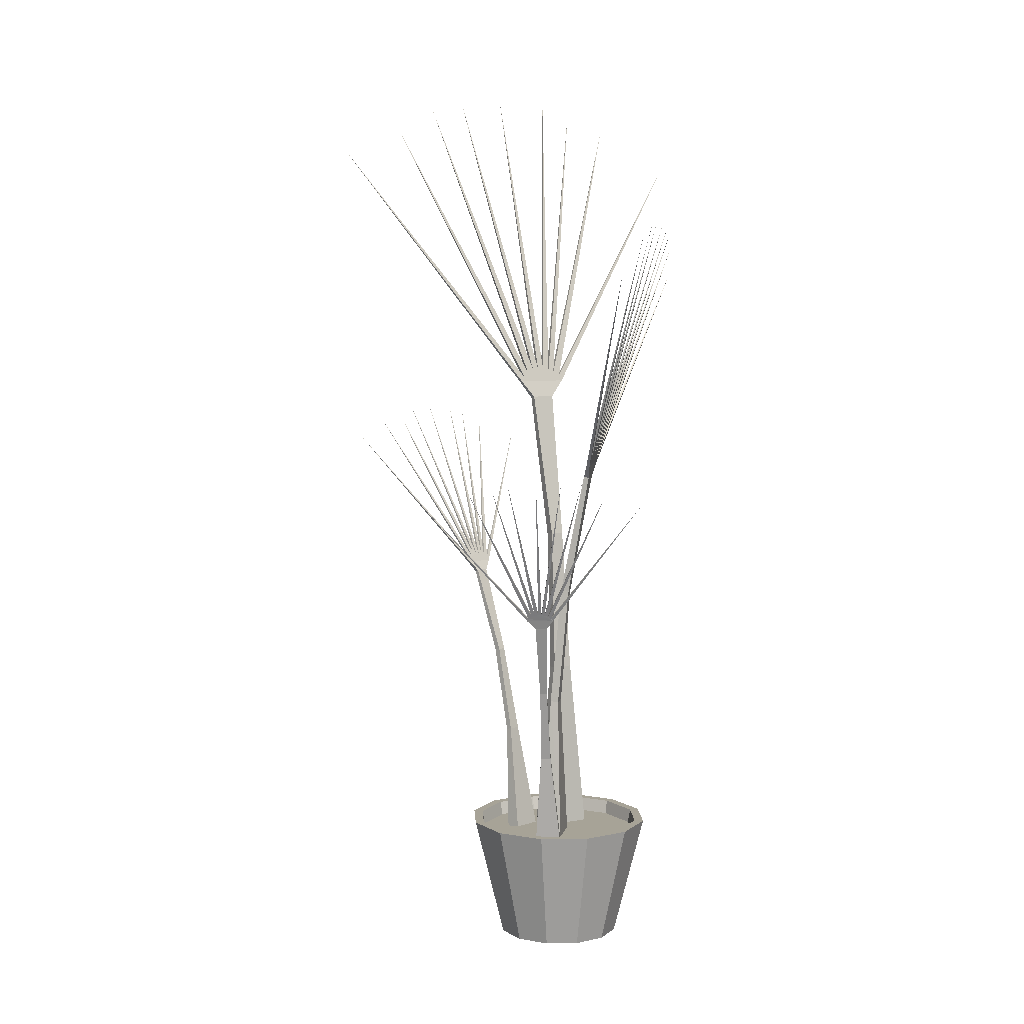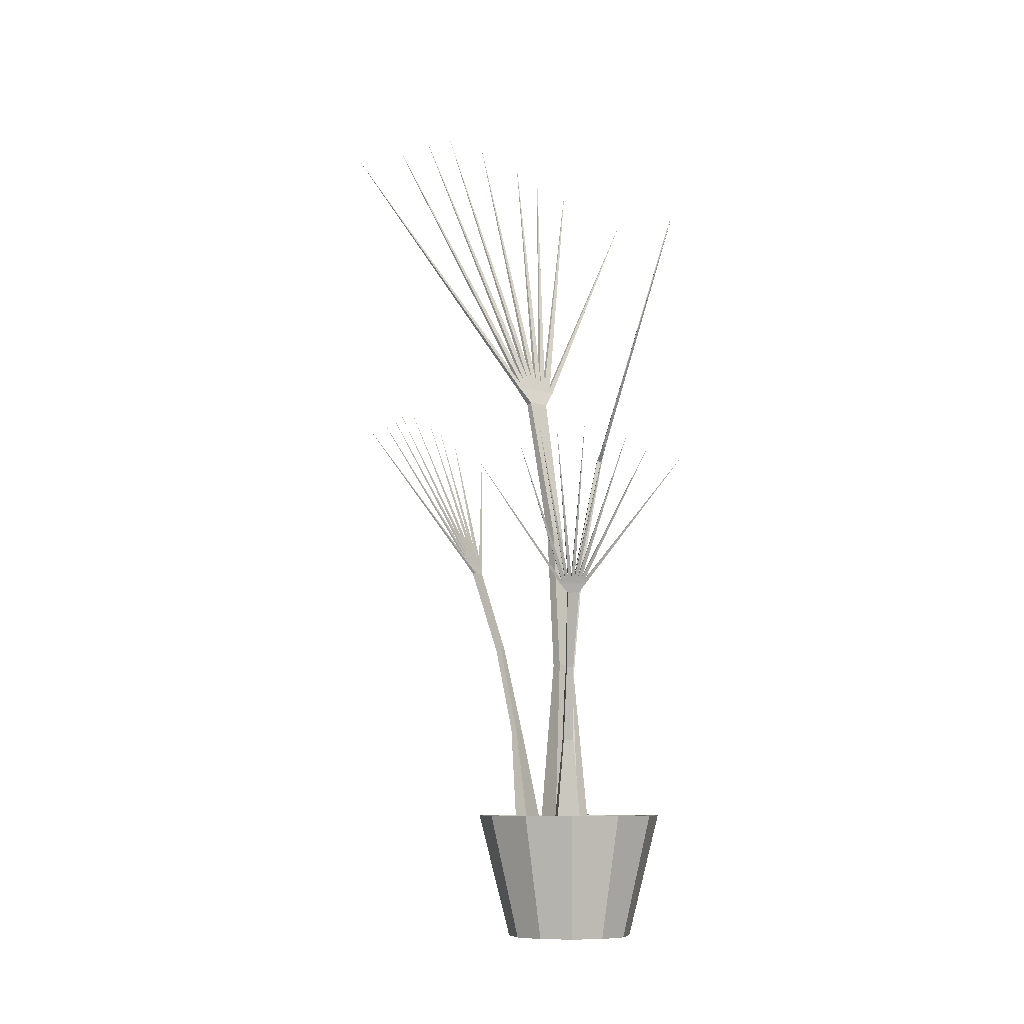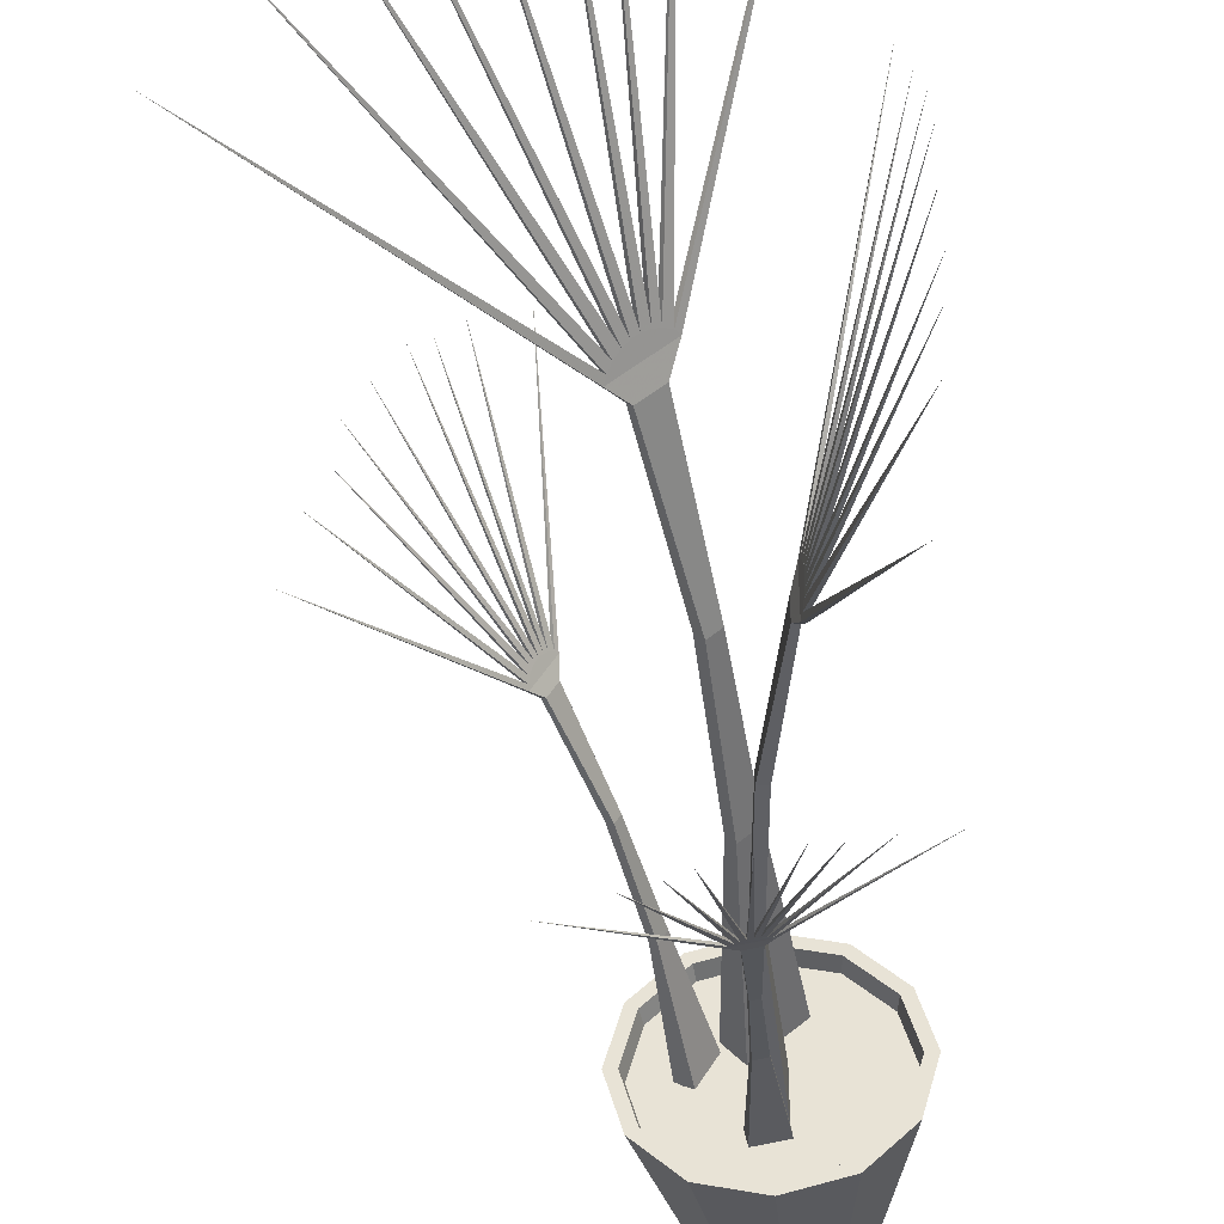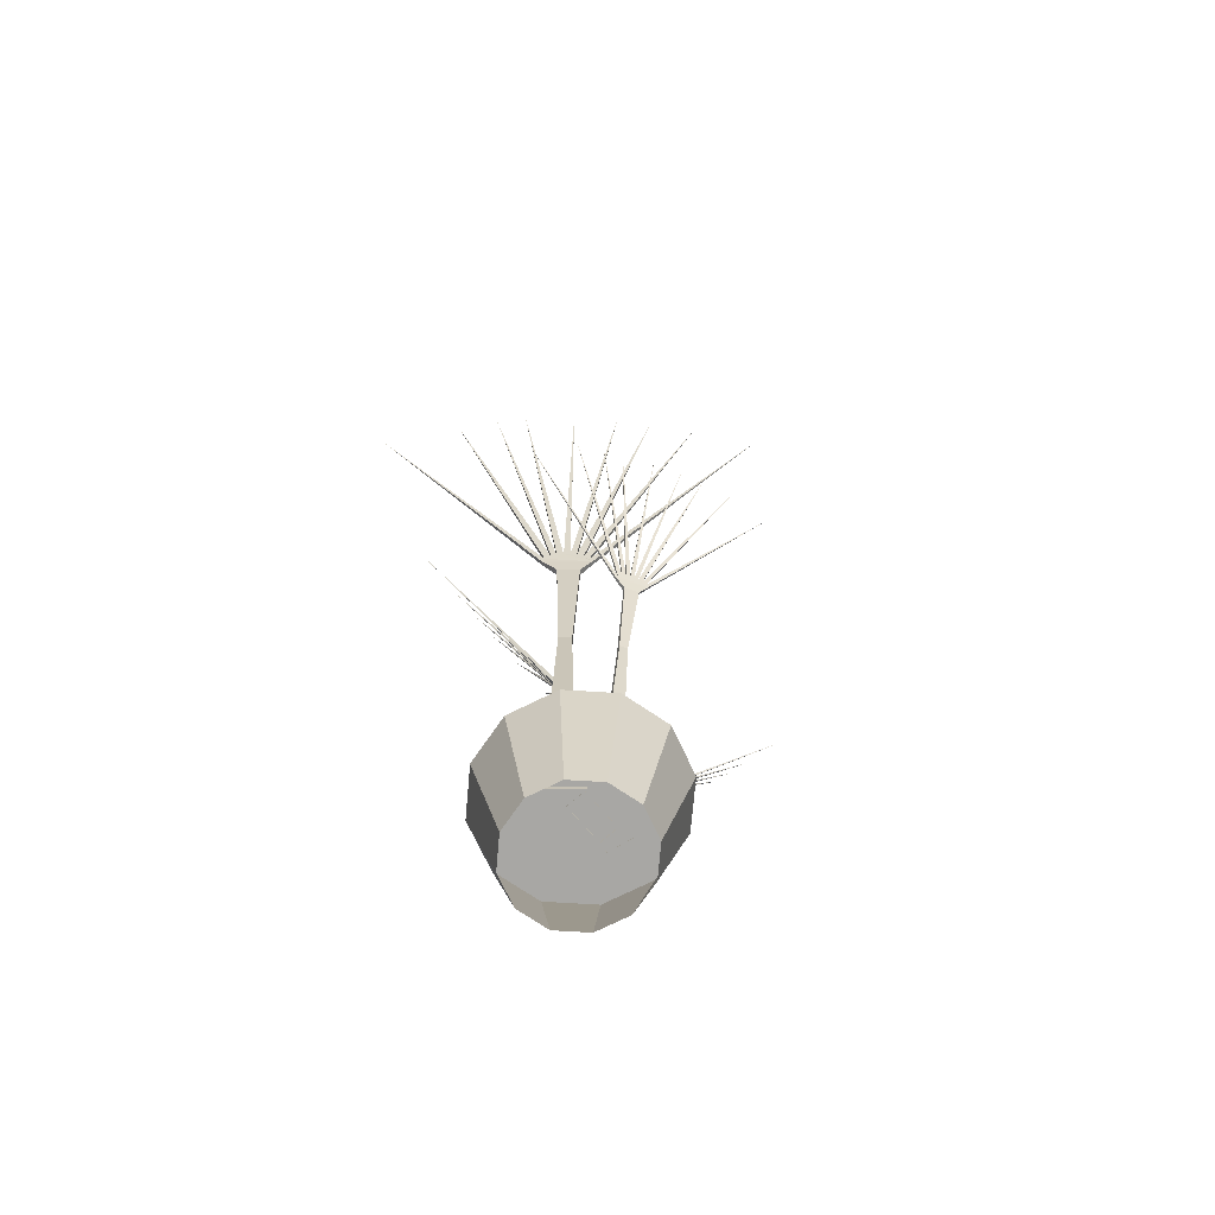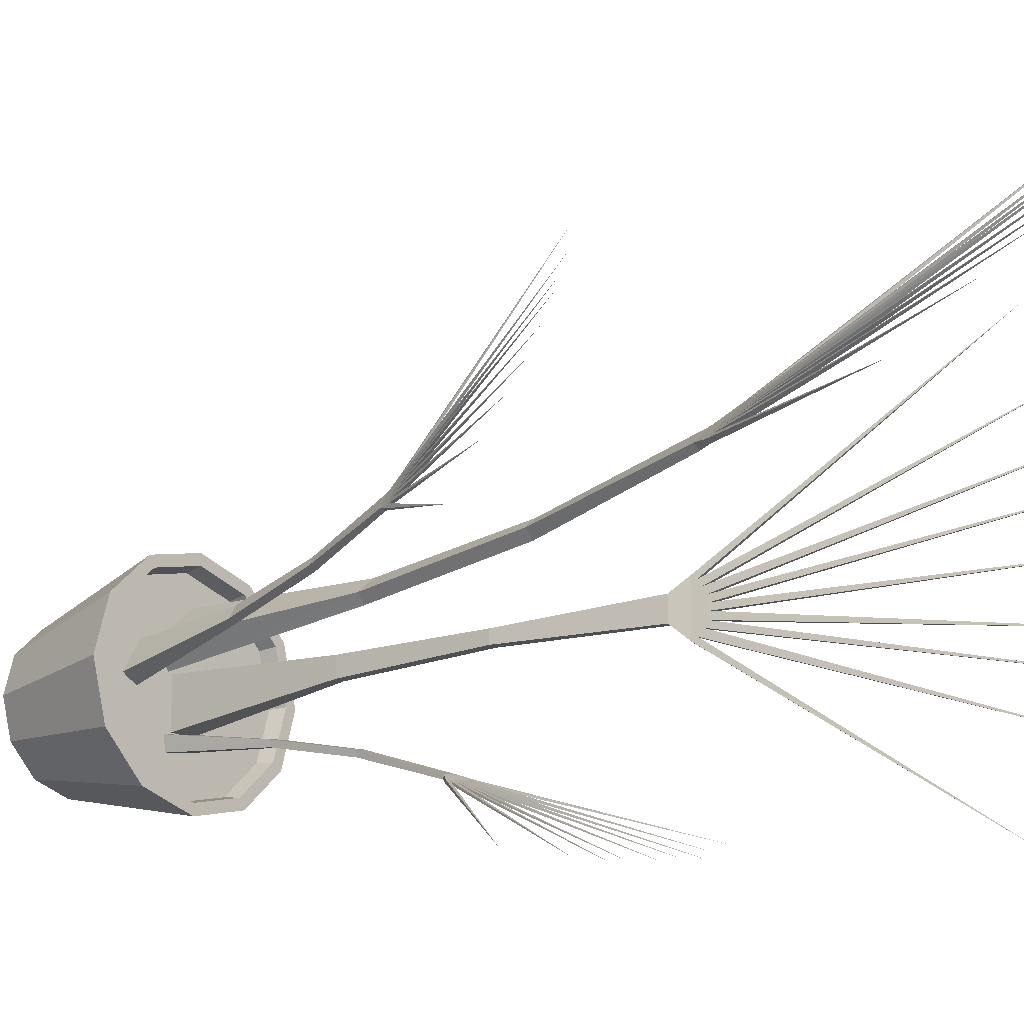
<metadata>
{"format":"obj","ext":"obj","renderer":"f3d","projection":"perspective","resolution":1024,"background":"white","views":[{"elev":6.7,"azim":-167.6,"up":"+Y"},{"elev":-8.6,"azim":179.4,"up":"+Y"},{"elev":-43.4,"azim":-175.0,"up":"+Z"},{"elev":-74.6,"azim":40.7,"up":"+Y"},{"elev":-17.9,"azim":130.7,"up":"+Z"}]}
</metadata>
<code>
v 0.06956 -0.1861 -0.05792
v 0.08204 -0.1861 -0.01272
v 0.07923 -0.2013 -0.0127
v 0.06712 -0.2013 -0.05654
v 0.06956 -0.1861 0.03247
v 0.06712 -0.2013 0.03114
v 0.03532 -0.1861 0.06569
v 0.03391 -0.2013 0.06337
v -0.01164 -0.1861 0.0779
v -0.01164 -0.2013 0.07521
v -0.0586 -0.1861 0.06569
v -0.05719 -0.2013 0.06337
v -0.09284 -0.1861 0.03247
v -0.0904 -0.2013 0.03114
v -0.1053 -0.1861 -0.01272
v -0.1025 -0.2013 -0.0127
v -0.09284 -0.1861 -0.05792
v -0.0904 -0.2013 -0.05654
v -0.0586 -0.1861 -0.09114
v -0.05719 -0.2013 -0.08876
v -0.01164 -0.1861 -0.1033
v -0.01164 -0.2013 -0.1006
v 0.03532 -0.1861 -0.09114
v 0.03391 -0.2013 -0.08876
v 0.07826 -0.1861 -0.06308
v 0.09217 -0.1861 -0.01272
v 0.07826 -0.1861 0.03763
v 0.04026 -0.1861 0.07449
v -0.01164 -0.1861 0.08798
v -0.06354 -0.1861 0.07449
v -0.1015 -0.1861 0.03763
v -0.1154 -0.1861 -0.01272
v -0.1015 -0.1861 -0.06308
v -0.06354 -0.1861 -0.09994
v -0.01164 -0.1861 -0.1134
v 0.04026 -0.1861 -0.09994
v 0.04843 -0.3227 -0.04623
v 0.05772 -0.3227 -0.0126
v 0.02306 -0.3227 -0.07085
v -0.01161 -0.3227 -0.07986
v -0.04627 -0.3227 -0.07085
v -0.07164 -0.3227 -0.04623
v -0.08093 -0.3227 -0.0126
v -0.07164 -0.3227 0.02102
v -0.04627 -0.3227 0.04564
v -0.01161 -0.3227 0.05465
v 0.02306 -0.3227 0.04564
v 0.04843 -0.3227 0.02102
v -0.05525 0.243 -0.005274
v -0.05642 0.2476 -0.04856
v -0.05759 0.2517 -0.04282
v -0.05181 0.244 -0.005274
v -0.0543 0.2526 -0.04282
v -0.05313 0.2486 -0.04856
v -0.05825 0.254 -0.03759
v -0.05497 0.255 -0.03759
v -0.05873 0.2557 -0.03154
v -0.05545 0.2566 -0.03154
v -0.05867 0.2555 -0.02566
v -0.05539 0.2564 -0.02566
v -0.05832 0.2542 -0.01989
v -0.05503 0.2552 -0.01989
v -0.05752 0.2514 -0.0137
v -0.05423 0.2524 -0.0137
v -0.05629 0.2472 -0.008747
v -0.053 0.2481 -0.008747
v -0.05525 0.243 -0.05129
v -0.05181 0.244 -0.05129
v -0.129 0.5009 -0.1425
v -0.1333 0.5158 -0.1045
v -0.1351 0.5218 -0.0754
v -0.1364 0.5267 -0.02569
v -0.1357 0.5241 0.01883
v -0.133 0.5146 0.05288
v -0.1281 0.4975 0.09527
v -0.1202 0.4701 0.154
v -0.1194 0.4673 -0.2146
v -0.04625 0.2287 -0.03711
v -0.04625 0.2287 -0.01619
v -0.05166 0.2271 -0.01619
v -0.05166 0.2271 -0.03711
v -0.01883 0.09344 -0.03309
v -0.01883 0.09344 -0.02129
v -0.02764 0.09267 -0.02129
v -0.02764 0.09267 -0.03309
v -0.007131 -0.04025 -0.03604
v -0.007131 -0.04025 -0.01834
v -0.01595 -0.04102 -0.01834
v -0.01595 -0.04102 -0.03604
v -0.02173 -0.2026 -0.00554
v -0.02173 -0.2026 -0.05008
v -0.000446 -0.2026 -0.00554
v -0.000446 -0.2026 -0.05008
v -0.02719 0.07268 -0.1257
v -0.0003997 0.07472 -0.1315
v -0.004098 0.07724 -0.132
v -0.02681 0.07363 -0.1237
v -0.003738 0.07815 -0.1301
v -3.966e-05 0.07563 -0.1296
v -0.007422 0.07872 -0.1321
v -0.007061 0.07963 -0.1302
v -0.01124 0.07982 -0.1319
v -0.01088 0.08073 -0.13
v -0.01489 0.0798 -0.1312
v -0.01453 0.08071 -0.1293
v -0.01843 0.07916 -0.1303
v -0.01807 0.08007 -0.1283
v -0.0222 0.0776 -0.1288
v -0.02184 0.0785 -0.1269
v -0.02514 0.07513 -0.1271
v -0.02478 0.07604 -0.1252
v 0.001422 0.0719 -0.1307
v 0.001799 0.07284 -0.1286
v 0.05002 0.224 -0.2113
v 0.02596 0.2335 -0.2113
v 0.007664 0.2376 -0.2098
v -0.02339 0.2413 -0.2058
v -0.05099 0.2405 -0.2002
v -0.07186 0.2355 -0.1939
v -0.09768 0.226 -0.1846
v -0.1333 0.2107 -0.1707
v 0.09591 0.2028 -0.2099
v -0.006403 0.0641 -0.1222
v -0.01941 0.06446 -0.1199
v -0.02 0.06297 -0.1231
v -0.006995 0.06261 -0.1254
v -0.005899 -0.01749 -0.09155
v -0.01323 -0.01729 -0.09027
v -0.0142 -0.01863 -0.09561
v -0.006865 -0.01883 -0.09689
v -0.002783 -0.09977 -0.07148
v -0.01379 -0.09947 -0.06957
v -0.01475 -0.1008 -0.0749
v -0.003749 -0.1011 -0.07682
v -0.02335 -0.2019 -0.06111
v 0.004347 -0.2027 -0.06593
v -0.02101 -0.1999 -0.04804
v 0.006679 -0.2006 -0.05286
v 0.04751 0.334 0.04501
v 0.008907 0.3397 0.08044
v 0.01508 0.3446 0.07694
v 0.04478 0.3352 0.04187
v 0.01247 0.3457 0.07394
v 0.006298 0.3408 0.07744
v 0.02038 0.3474 0.0734
v 0.01777 0.3485 0.0704
v 0.02629 0.3494 0.06904
v 0.02368 0.3506 0.06604
v 0.03161 0.3492 0.06431
v 0.029 0.3503 0.06131
v 0.0366 0.3477 0.05941
v 0.03399 0.3488 0.05641
v 0.04162 0.3443 0.05376
v 0.03901 0.3454 0.05076
v 0.04516 0.3391 0.04871
v 0.04255 0.3402 0.04571
v 0.005492 0.334 0.08153
v 0.002762 0.3352 0.07839
v -0.0192 0.6461 0.2213
v 0.01885 0.6641 0.1951
v 0.04682 0.6715 0.1735
v 0.09331 0.6773 0.1354
v 0.1334 0.6742 0.09933
v 0.1623 0.6627 0.06981
v 0.1971 0.642 0.03169
v 0.2445 0.6088 -0.0221
v -0.09268 0.6055 0.2698
v 0.01129 0.3167 0.06206
v 0.0304 0.3167 0.04545
v 0.03469 0.3149 0.05039
v 0.01558 0.3149 0.067
v -0.006806 0.1531 0.03382
v 0.00397 0.1531 0.02446
v 0.01097 0.1522 0.03251
v 0.0001919 0.1522 0.04187
v -0.01878 -0.00867 0.02548
v -0.002623 -0.00867 0.01143
v 0.004375 -0.009604 0.01948
v -0.01179 -0.009604 0.03353
v 0.02066 -0.2052 0.0146
v -0.02002 -0.2052 0.04996
v 0.003761 -0.2052 -0.004833
v -0.03691 -0.2052 0.03052
v 0.1089 0.1133 0.03034
v 0.09426 0.1156 0.05826
v 0.09742 0.1185 0.05537
v 0.1068 0.1144 0.02918
v 0.09546 0.1196 0.05426
v 0.0923 0.1167 0.05715
v 0.09995 0.1202 0.0525
v 0.09798 0.1213 0.05139
v 0.1026 0.1215 0.04899
v 0.1006 0.1225 0.04789
v 0.1047 0.1215 0.04527
v 0.1027 0.1225 0.04416
v 0.1065 0.1207 0.04143
v 0.1045 0.1218 0.04032
v 0.108 0.1189 0.03705
v 0.106 0.12 0.03594
v 0.1086 0.1161 0.03319
v 0.1067 0.1171 0.03209
v 0.09214 0.1124 0.05921
v 0.09008 0.1135 0.05806
v 0.1272 0.2872 0.1616
v 0.145 0.2981 0.1404
v 0.1572 0.3029 0.1232
v 0.1766 0.3071 0.09285
v 0.1921 0.3062 0.06446
v 0.202 0.3004 0.04143
v 0.2129 0.2895 0.01183
v 0.227 0.2719 -0.02982
v 0.0921 0.2628 0.201
v 0.09046 0.1034 0.04606
v 0.09807 0.1038 0.03293
v 0.1013 0.1021 0.03475
v 0.09368 0.1017 0.04788
v 0.06311 0.009631 0.02387
v 0.0674 0.009864 0.01647
v 0.07282 0.008326 0.01956
v 0.06852 0.008093 0.02696
v 0.04314 -0.08494 0.01179
v 0.04958 -0.08459 0.0006846
v 0.05499 -0.08613 0.003777
v 0.04855 -0.08648 0.01488
v 0.04919 -0.2024 -0.01398
v 0.03298 -0.2032 0.01396
v 0.03596 -0.2 -0.02158
v 0.01975 -0.2009 0.006362
f 3 2 1
f 4 3 1
f 6 5 2
f 3 6 2
f 8 7 5
f 6 8 5
f 10 9 7
f 8 10 7
f 12 11 9
f 10 12 9
f 14 13 11
f 12 14 11
f 16 15 13
f 14 16 13
f 18 17 15
f 16 18 15
f 20 19 17
f 18 20 17
f 22 21 19
f 20 22 19
f 24 23 21
f 22 24 21
f 4 1 23
f 24 4 23
f 2 26 25
f 1 2 25
f 5 27 26
f 2 5 26
f 7 28 27
f 5 7 27
f 9 29 28
f 7 9 28
f 11 30 29
f 9 11 29
f 13 31 30
f 11 13 30
f 15 32 31
f 13 15 31
f 17 33 32
f 15 17 32
f 19 34 33
f 17 19 33
f 21 35 34
f 19 21 34
f 23 36 35
f 21 23 35
f 1 25 36
f 23 1 36
f 37 25 26
f 38 37 26
f 39 36 25
f 37 39 25
f 40 35 36
f 39 40 36
f 41 34 35
f 40 41 35
f 42 33 34
f 41 42 34
f 43 32 33
f 42 43 33
f 44 31 32
f 43 44 32
f 45 30 31
f 44 45 31
f 46 29 30
f 45 46 30
f 47 28 29
f 46 47 29
f 48 27 28
f 47 48 28
f 38 26 27
f 48 38 27
f 51 50 49
f 54 53 52
f 55 51 49
f 53 56 52
f 57 55 49
f 56 58 52
f 59 57 49
f 58 60 52
f 61 59 49
f 60 62 52
f 63 61 49
f 62 64 52
f 65 63 49
f 64 66 52
f 50 67 49
f 68 54 52
f 69 50 51
f 69 51 53
f 54 50 69
f 54 69 53
f 70 51 55
f 70 55 56
f 53 51 70
f 53 70 56
f 71 55 57
f 71 57 58
f 56 55 71
f 56 71 58
f 72 57 59
f 72 59 60
f 58 57 72
f 58 72 60
f 73 59 61
f 73 61 62
f 60 59 73
f 60 73 62
f 74 61 63
f 74 63 64
f 62 61 74
f 62 74 64
f 75 63 65
f 75 65 66
f 64 63 75
f 64 75 66
f 76 65 49
f 76 49 52
f 66 65 76
f 66 76 52
f 77 67 50
f 77 50 54
f 68 67 77
f 68 77 54
f 52 79 78
f 68 52 78
f 49 80 79
f 52 49 79
f 67 81 80
f 49 67 80
f 68 78 81
f 67 68 81
f 79 83 82
f 78 79 82
f 80 84 83
f 79 80 83
f 81 85 84
f 80 81 84
f 78 82 85
f 81 78 85
f 83 87 86
f 82 83 86
f 84 88 87
f 83 84 87
f 85 89 88
f 84 85 88
f 82 86 89
f 85 82 89
f 89 91 90
f 88 89 90
f 88 90 92
f 87 88 92
f 67 49 52
f 68 67 52
f 91 89 86
f 93 91 86
f 86 87 92
f 93 86 92
f 96 95 94
f 99 98 97
f 100 96 94
f 98 101 97
f 102 100 94
f 101 103 97
f 104 102 94
f 103 105 97
f 106 104 94
f 105 107 97
f 108 106 94
f 107 109 97
f 110 108 94
f 109 111 97
f 95 112 94
f 113 99 97
f 114 95 96
f 114 96 98
f 99 95 114
f 99 114 98
f 115 96 100
f 115 100 101
f 98 96 115
f 98 115 101
f 116 100 102
f 116 102 103
f 101 100 116
f 101 116 103
f 117 102 104
f 117 104 105
f 103 102 117
f 103 117 105
f 118 104 106
f 118 106 107
f 105 104 118
f 105 118 107
f 119 106 108
f 119 108 109
f 107 106 119
f 107 119 109
f 120 108 110
f 120 110 111
f 109 108 120
f 109 120 111
f 121 110 94
f 121 94 97
f 111 110 121
f 111 121 97
f 122 112 95
f 122 95 99
f 113 112 122
f 113 122 99
f 97 124 123
f 113 97 123
f 94 125 124
f 97 94 124
f 112 126 125
f 94 112 125
f 113 123 126
f 112 113 126
f 124 128 127
f 123 124 127
f 125 129 128
f 124 125 128
f 126 130 129
f 125 126 129
f 123 127 130
f 126 123 130
f 128 132 131
f 127 128 131
f 129 133 132
f 128 129 132
f 130 134 133
f 129 130 133
f 127 131 134
f 130 127 134
f 134 136 135
f 133 134 135
f 133 135 137
f 132 133 137
f 112 94 97
f 113 112 97
f 136 134 131
f 138 136 131
f 131 132 137
f 138 131 137
f 141 140 139
f 144 143 142
f 145 141 139
f 143 146 142
f 147 145 139
f 146 148 142
f 149 147 139
f 148 150 142
f 151 149 139
f 150 152 142
f 153 151 139
f 152 154 142
f 155 153 139
f 154 156 142
f 140 157 139
f 158 144 142
f 159 140 141
f 159 141 143
f 144 140 159
f 144 159 143
f 160 141 145
f 160 145 146
f 143 141 160
f 143 160 146
f 161 145 147
f 161 147 148
f 146 145 161
f 146 161 148
f 162 147 149
f 162 149 150
f 148 147 162
f 148 162 150
f 163 149 151
f 163 151 152
f 150 149 163
f 150 163 152
f 164 151 153
f 164 153 154
f 152 151 164
f 152 164 154
f 165 153 155
f 165 155 156
f 154 153 165
f 154 165 156
f 166 155 139
f 166 139 142
f 156 155 166
f 156 166 142
f 167 157 140
f 167 140 144
f 158 157 167
f 158 167 144
f 142 169 168
f 158 142 168
f 139 170 169
f 142 139 169
f 157 171 170
f 139 157 170
f 158 168 171
f 157 158 171
f 169 173 172
f 168 169 172
f 170 174 173
f 169 170 173
f 171 175 174
f 170 171 174
f 168 172 175
f 171 168 175
f 173 177 176
f 172 173 176
f 174 178 177
f 173 174 177
f 175 179 178
f 174 175 178
f 172 176 179
f 175 172 179
f 179 181 180
f 178 179 180
f 178 180 182
f 177 178 182
f 157 139 142
f 158 157 142
f 181 179 176
f 183 181 176
f 176 177 182
f 183 176 182
f 186 185 184
f 189 188 187
f 190 186 184
f 188 191 187
f 192 190 184
f 191 193 187
f 194 192 184
f 193 195 187
f 196 194 184
f 195 197 187
f 198 196 184
f 197 199 187
f 200 198 184
f 199 201 187
f 185 202 184
f 203 189 187
f 204 185 186
f 204 186 188
f 189 185 204
f 189 204 188
f 205 186 190
f 205 190 191
f 188 186 205
f 188 205 191
f 206 190 192
f 206 192 193
f 191 190 206
f 191 206 193
f 207 192 194
f 207 194 195
f 193 192 207
f 193 207 195
f 208 194 196
f 208 196 197
f 195 194 208
f 195 208 197
f 209 196 198
f 209 198 199
f 197 196 209
f 197 209 199
f 210 198 200
f 210 200 201
f 199 198 210
f 199 210 201
f 211 200 184
f 211 184 187
f 201 200 211
f 201 211 187
f 212 202 185
f 212 185 189
f 203 202 212
f 203 212 189
f 187 214 213
f 203 187 213
f 184 215 214
f 187 184 214
f 202 216 215
f 184 202 215
f 203 213 216
f 202 203 216
f 214 218 217
f 213 214 217
f 215 219 218
f 214 215 218
f 216 220 219
f 215 216 219
f 213 217 220
f 216 213 220
f 218 222 221
f 217 218 221
f 219 223 222
f 218 219 222
f 220 224 223
f 219 220 223
f 217 221 224
f 220 217 224
f 224 226 225
f 223 224 225
f 223 225 227
f 222 223 227
f 202 184 187
f 203 202 187
f 226 224 221
f 228 226 221
f 221 222 227
f 228 221 227
f 8 6 3
f 10 8 3
f 12 10 3
f 14 12 3
f 16 14 3
f 18 16 3
f 20 18 3
f 22 20 3
f 24 22 3
f 4 24 3

</code>
